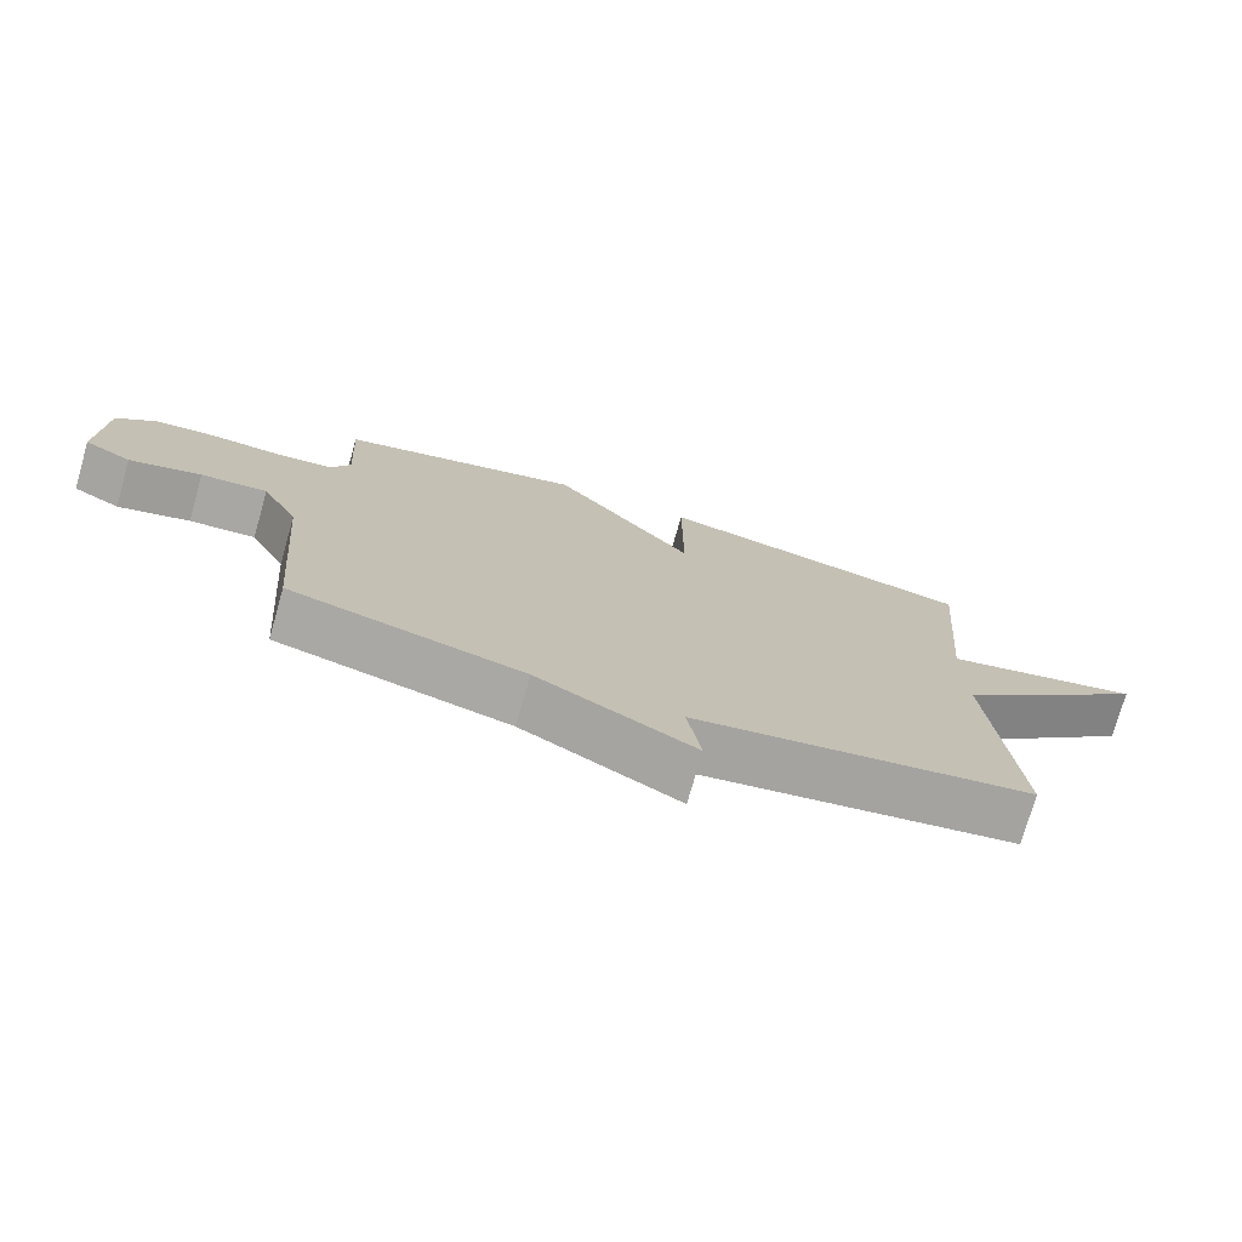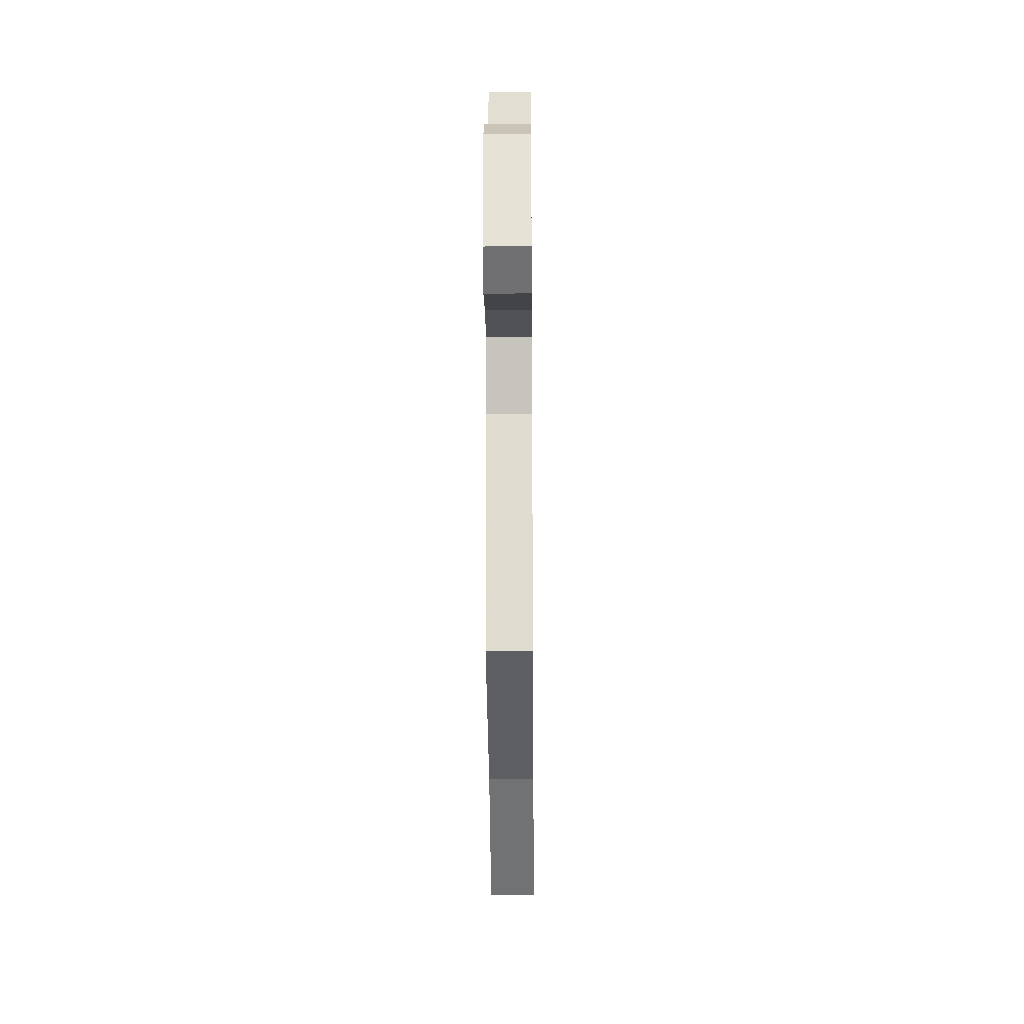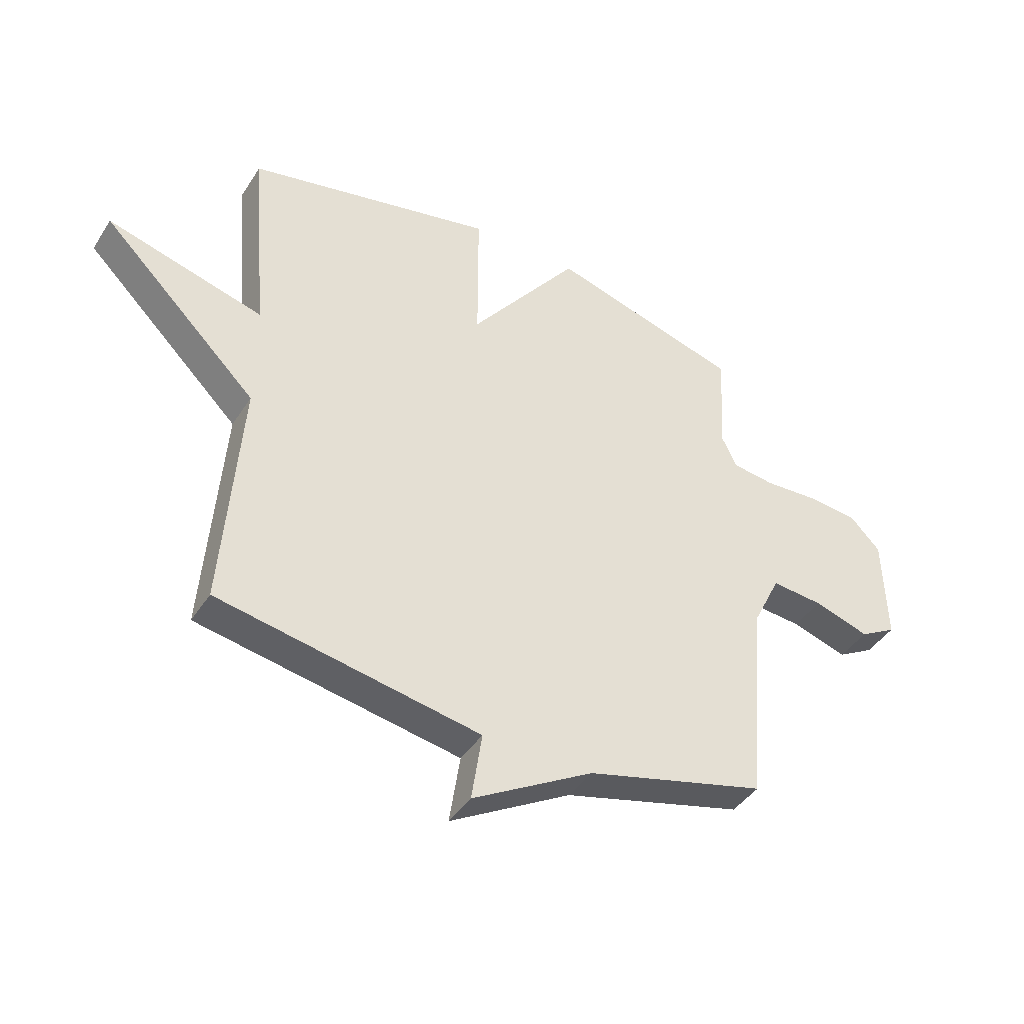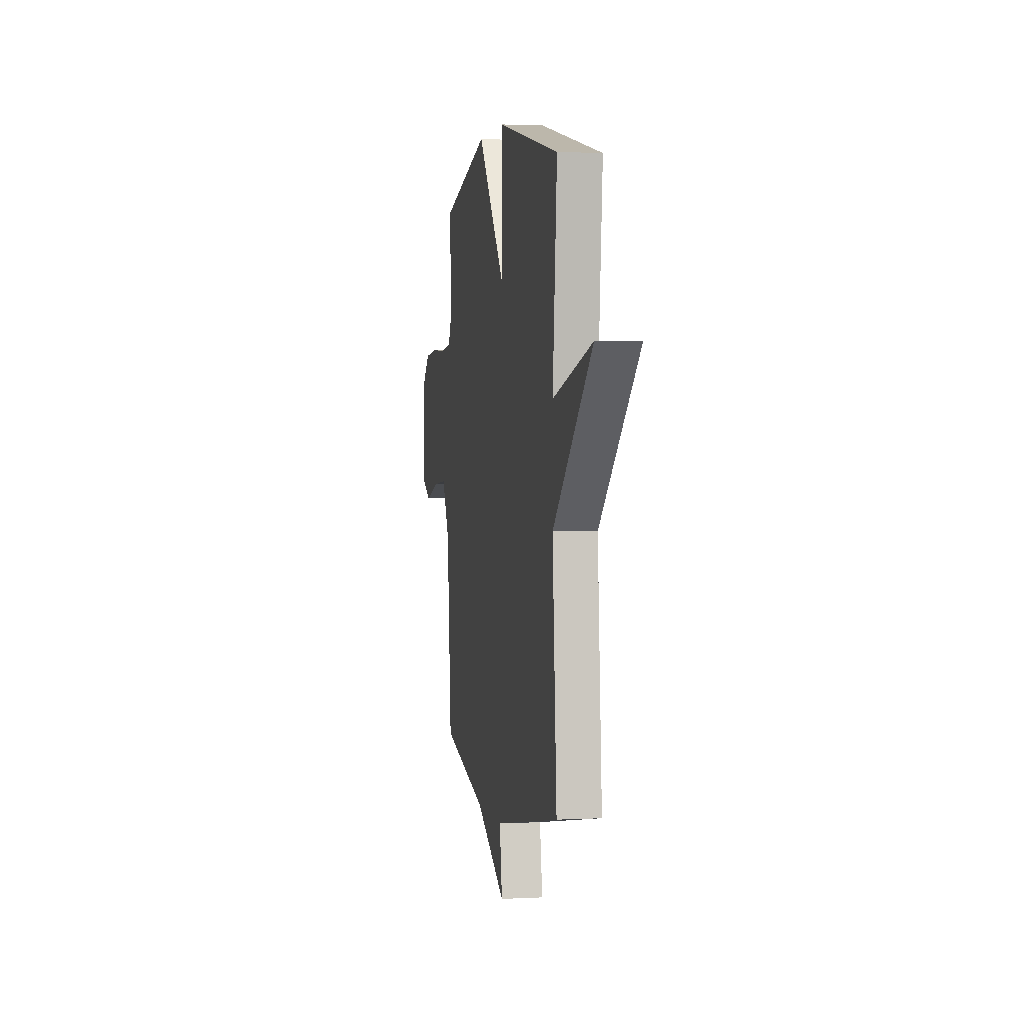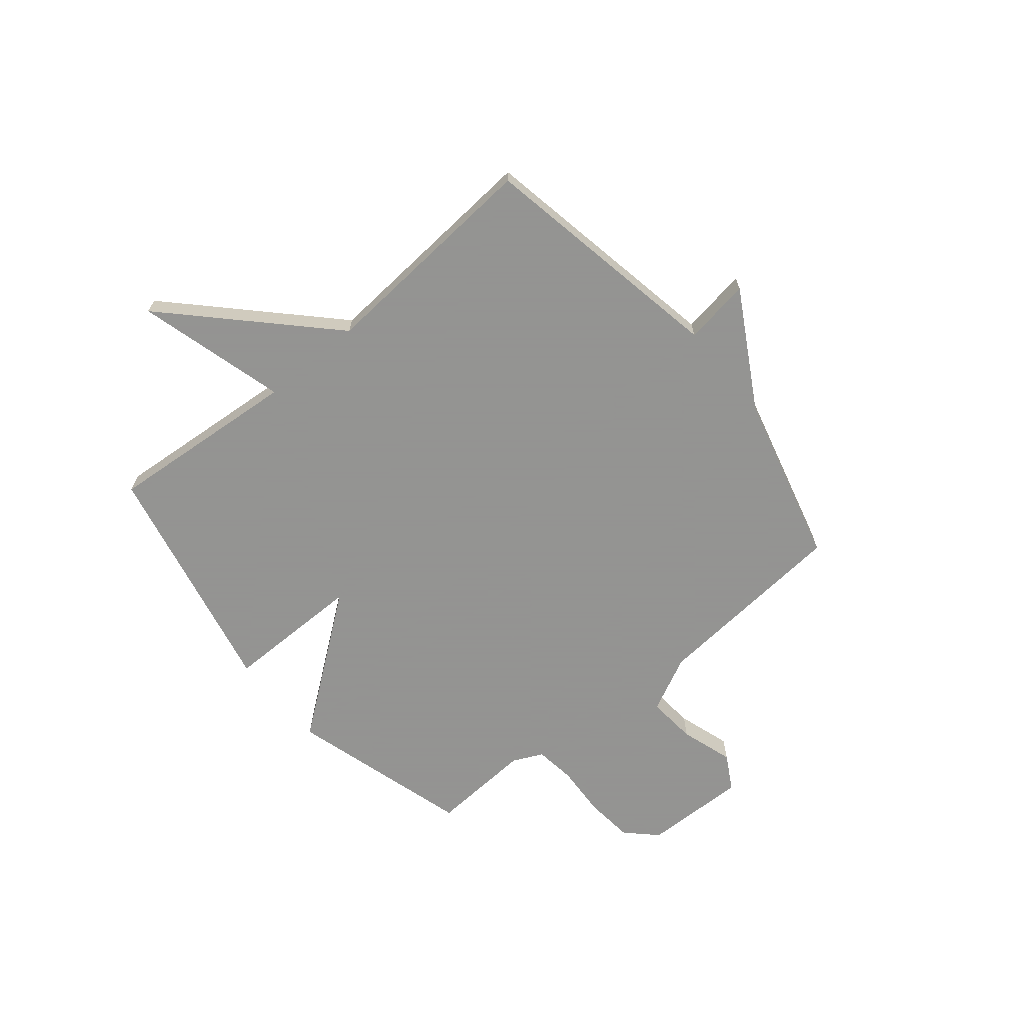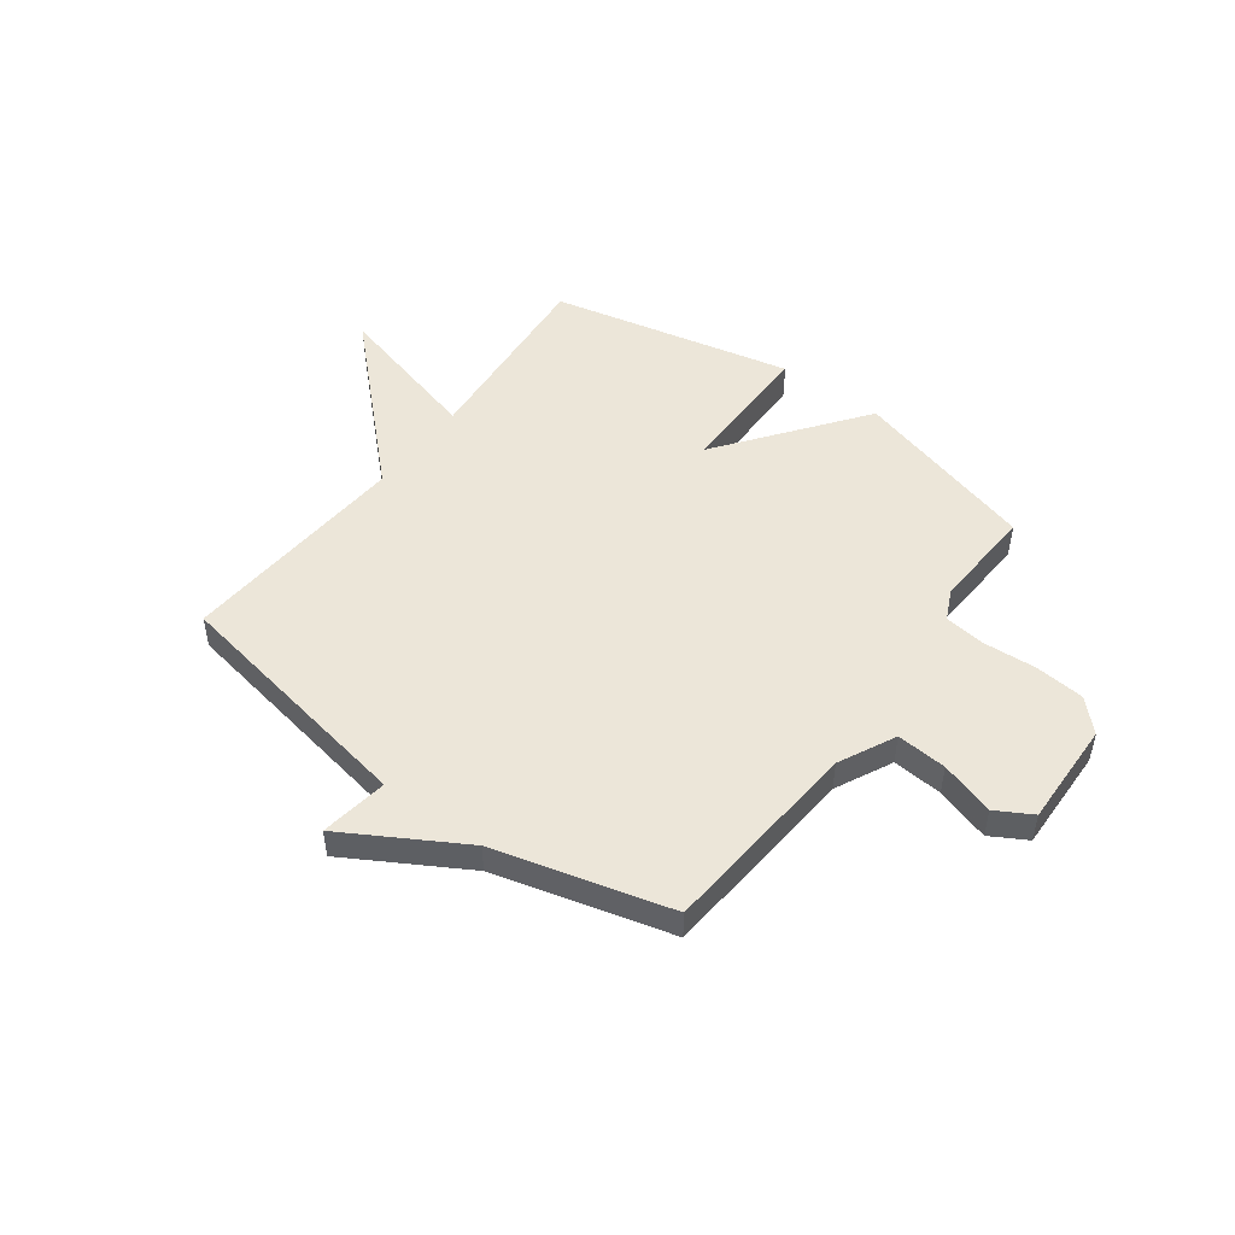
<metadata>
{"format":"obj","ext":"obj","renderer":"f3d","projection":"perspective","resolution":1024,"background":"white","views":[{"elev":-75.5,"azim":-15.9,"up":"+Z"},{"elev":-25.5,"azim":-89.5,"up":"+Z"},{"elev":-42.1,"azim":149.8,"up":"+Z"},{"elev":2.1,"azim":79.3,"up":"+Z"},{"elev":-66.9,"azim":129.7,"up":"+Y"},{"elev":49.3,"azim":-143.6,"up":"+Y"}]}
</metadata>
<code>
v -0.5 0.07 0.5
v -0.153 0.07 0.599
v 0.047 0.07 0.335
v 0.047 0.07 0.599
v 0.5 0.07 0.5
v 0.469 0.07 0.133
v 0.752 0.07 0.21
v 0.469 0.07 -0.067
v 0.5 0.07 -0.5
v 0.027 0.07 -0.586
v 0.046 0.07 -0.712
v -0.173 0.07 -0.586
v -0.5 0.07 -0.5
v -0.531 0.07 -0.121
v -0.583 0.07 -0.015
v -0.677 0.07 -0.023
v -0.778 0.07 -0.055
v -0.845 0.07 -0.017
v -0.84 0.07 0.18
v -0.785 0.07 0.236
v -0.693 0.07 0.245
v -0.594 0.07 0.239
v -0.516 0.07 0.249
v -0.489 0.07 0.306
v -0.5 0 0.5
v -0.153 0 0.599
v 0.047 0 0.335
v 0.047 0 0.599
v 0.5 0 0.5
v 0.469 0 0.133
v 0.752 0 0.21
v 0.469 0 -0.067
v 0.5 0 -0.5
v 0.027 0 -0.586
v 0.046 0 -0.712
v -0.173 0 -0.586
v -0.5 0 -0.5
v -0.531 0 -0.121
v -0.583 0 -0.015
v -0.677 0 -0.023
v -0.778 0 -0.055
v -0.845 0 -0.017
v -0.84 0 0.18
v -0.785 0 0.236
v -0.693 0 0.245
v -0.594 0 0.239
v -0.516 0 0.249
v -0.489 0 0.306
f 20 21 22
f 19 20 22
f 18 19 22
f 17 18 22
f 16 17 22
f 15 16 22 23
f 14 15 23 24
f 12 13 14 24
f 24 1 2
f 12 24 2
f 11 12 2
f 10 11 2
f 6 7 8
f 3 4 5 6
f 3 6 8
f 9 10 2 3
f 3 8 9
f 46 45 44
f 46 44 43
f 46 43 42
f 46 42 41
f 46 41 40
f 47 46 40 39
f 48 47 39 38
f 48 38 37 36
f 26 25 48
f 26 48 36
f 26 36 35
f 26 35 34
f 32 31 30
f 30 29 28 27
f 32 30 27
f 27 26 34 33
f 33 32 27
f 1 25 26 2
f 2 26 27 3
f 3 27 28 4
f 4 28 29 5
f 5 29 30 6
f 6 30 31 7
f 7 31 32 8
f 8 32 33 9
f 9 33 34 10
f 10 34 35 11
f 11 35 36 12
f 12 36 37 13
f 13 37 38 14
f 14 38 39 15
f 15 39 40 16
f 16 40 41 17
f 17 41 42 18
f 18 42 43 19
f 19 43 44 20
f 20 44 45 21
f 21 45 46 22
f 22 46 47 23
f 23 47 48 24
f 24 48 25 1

</code>
